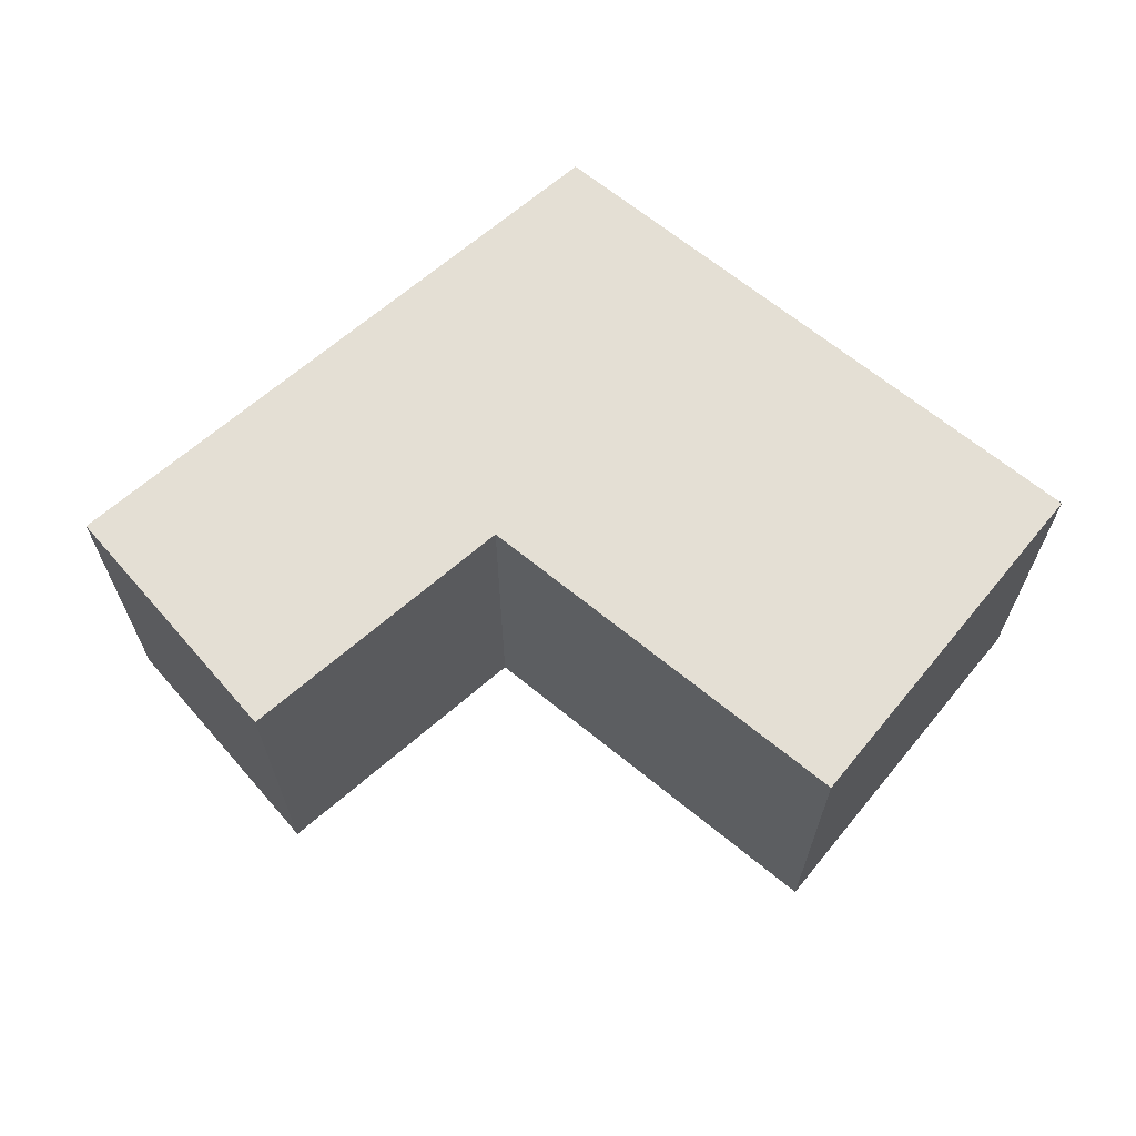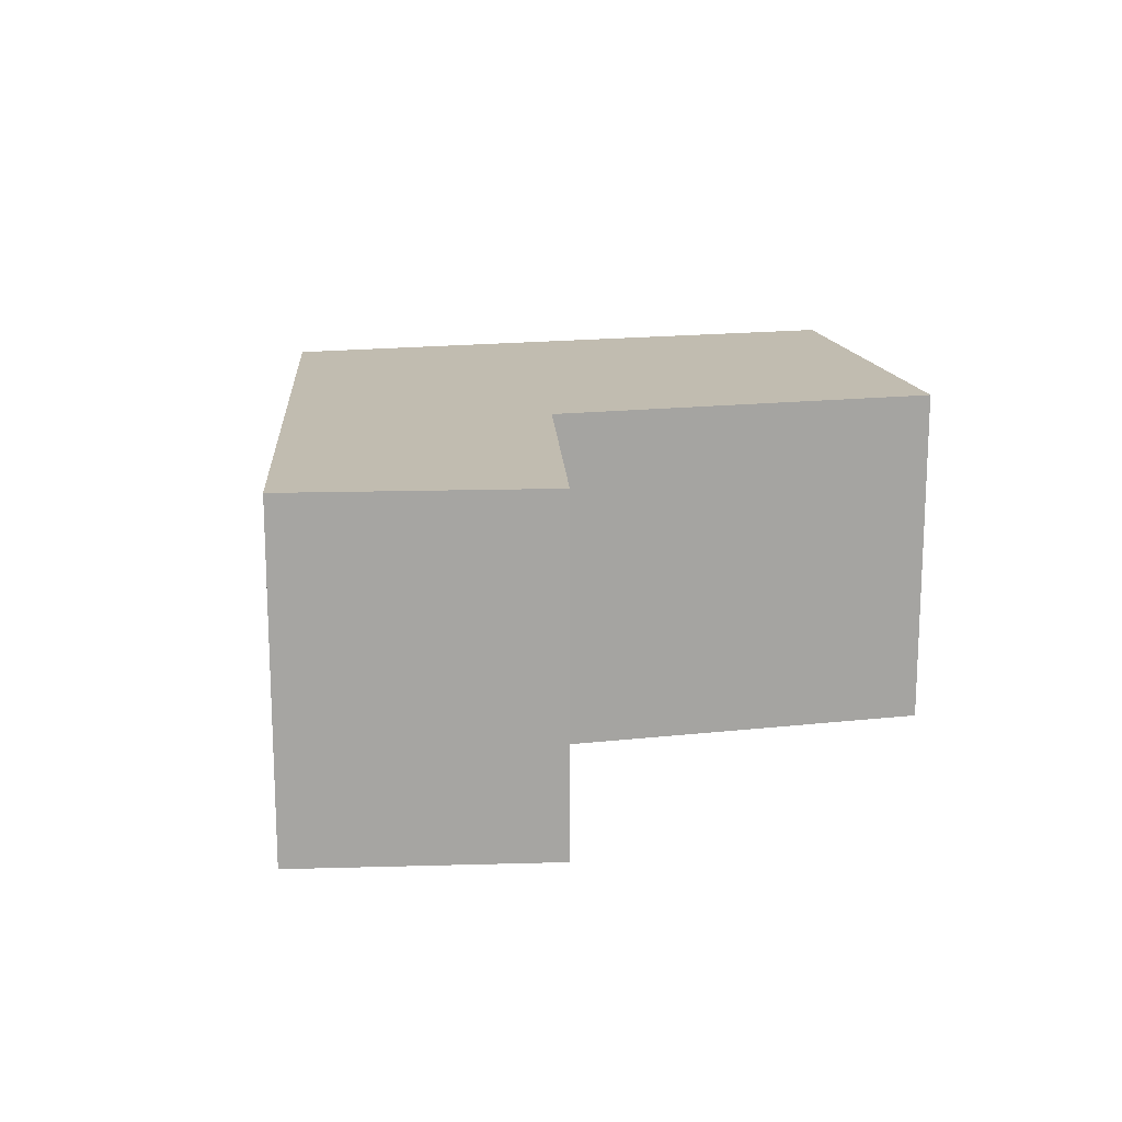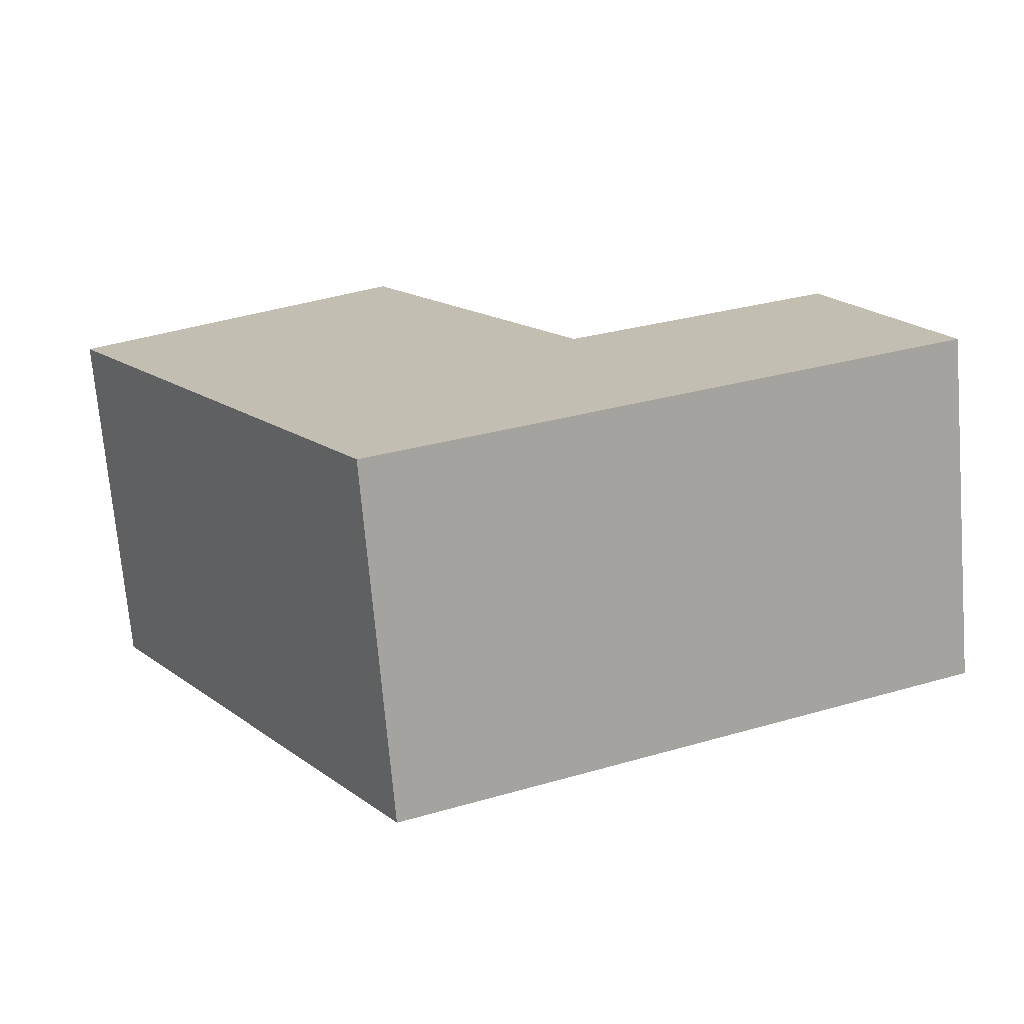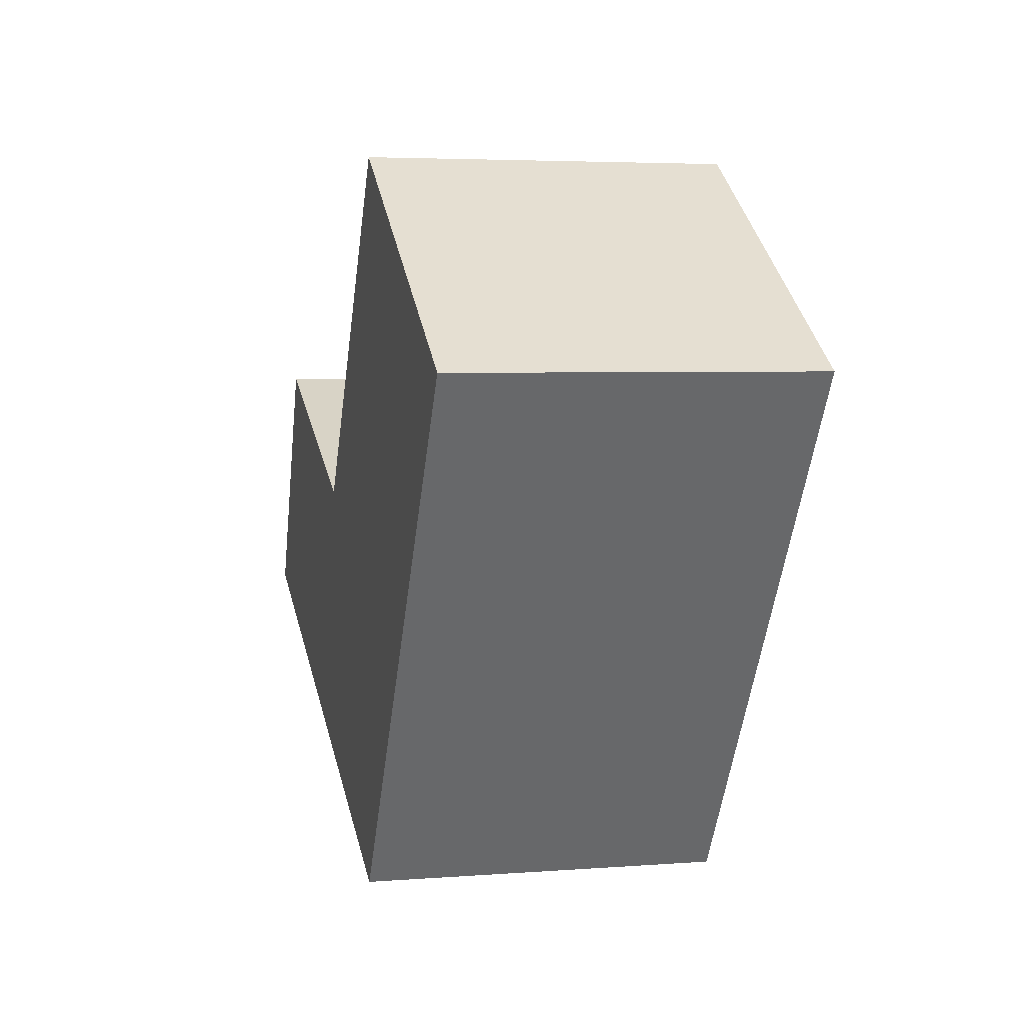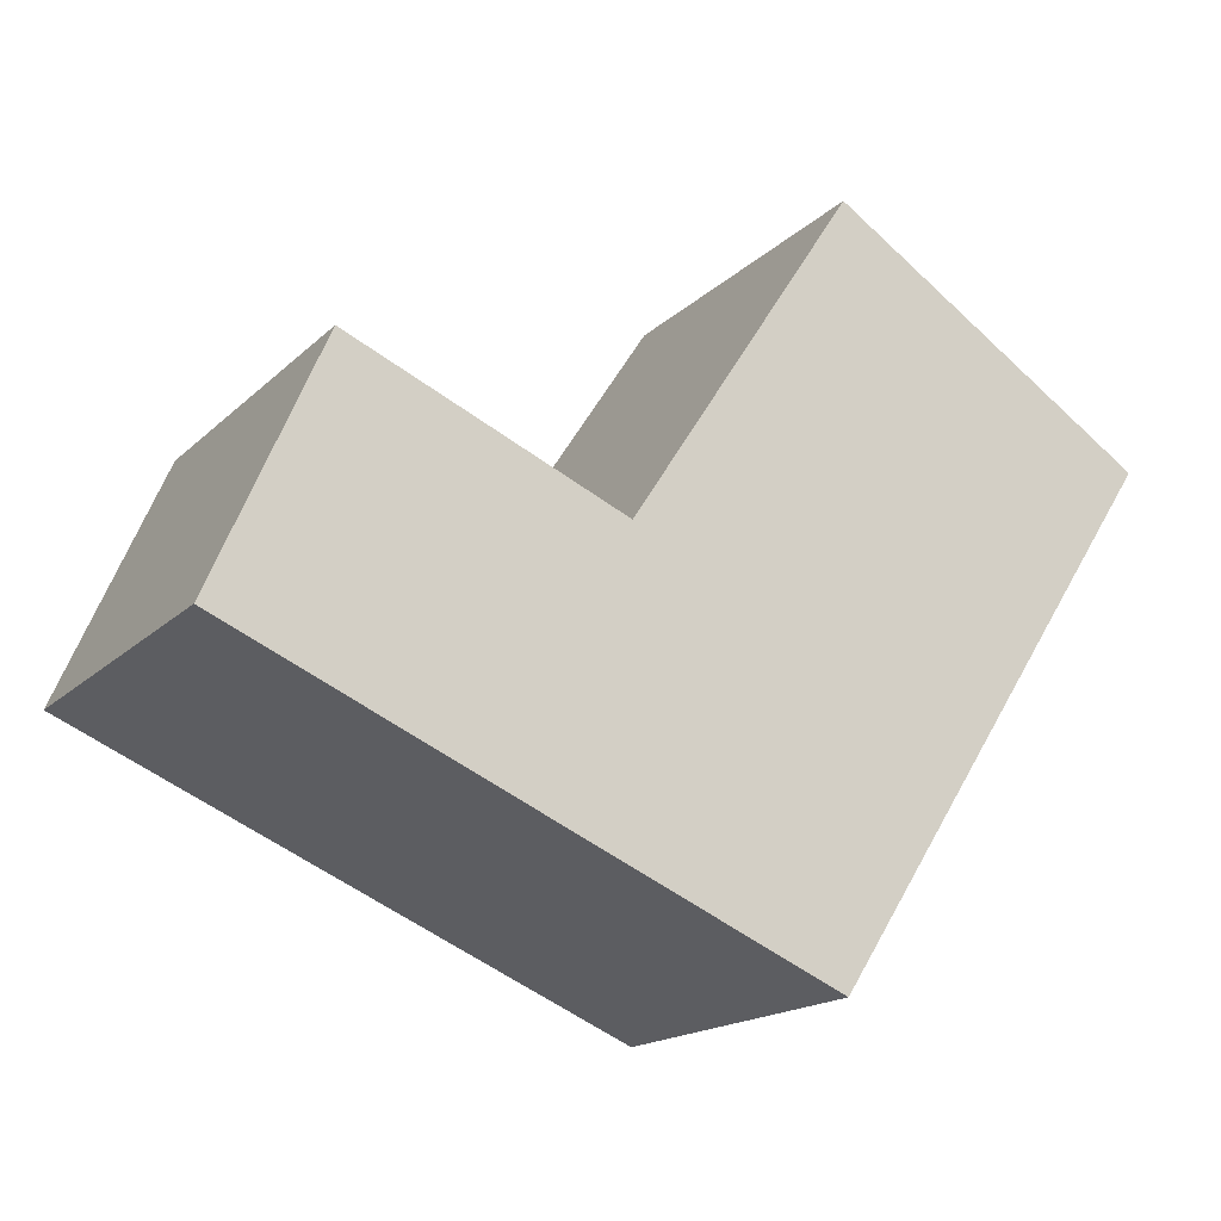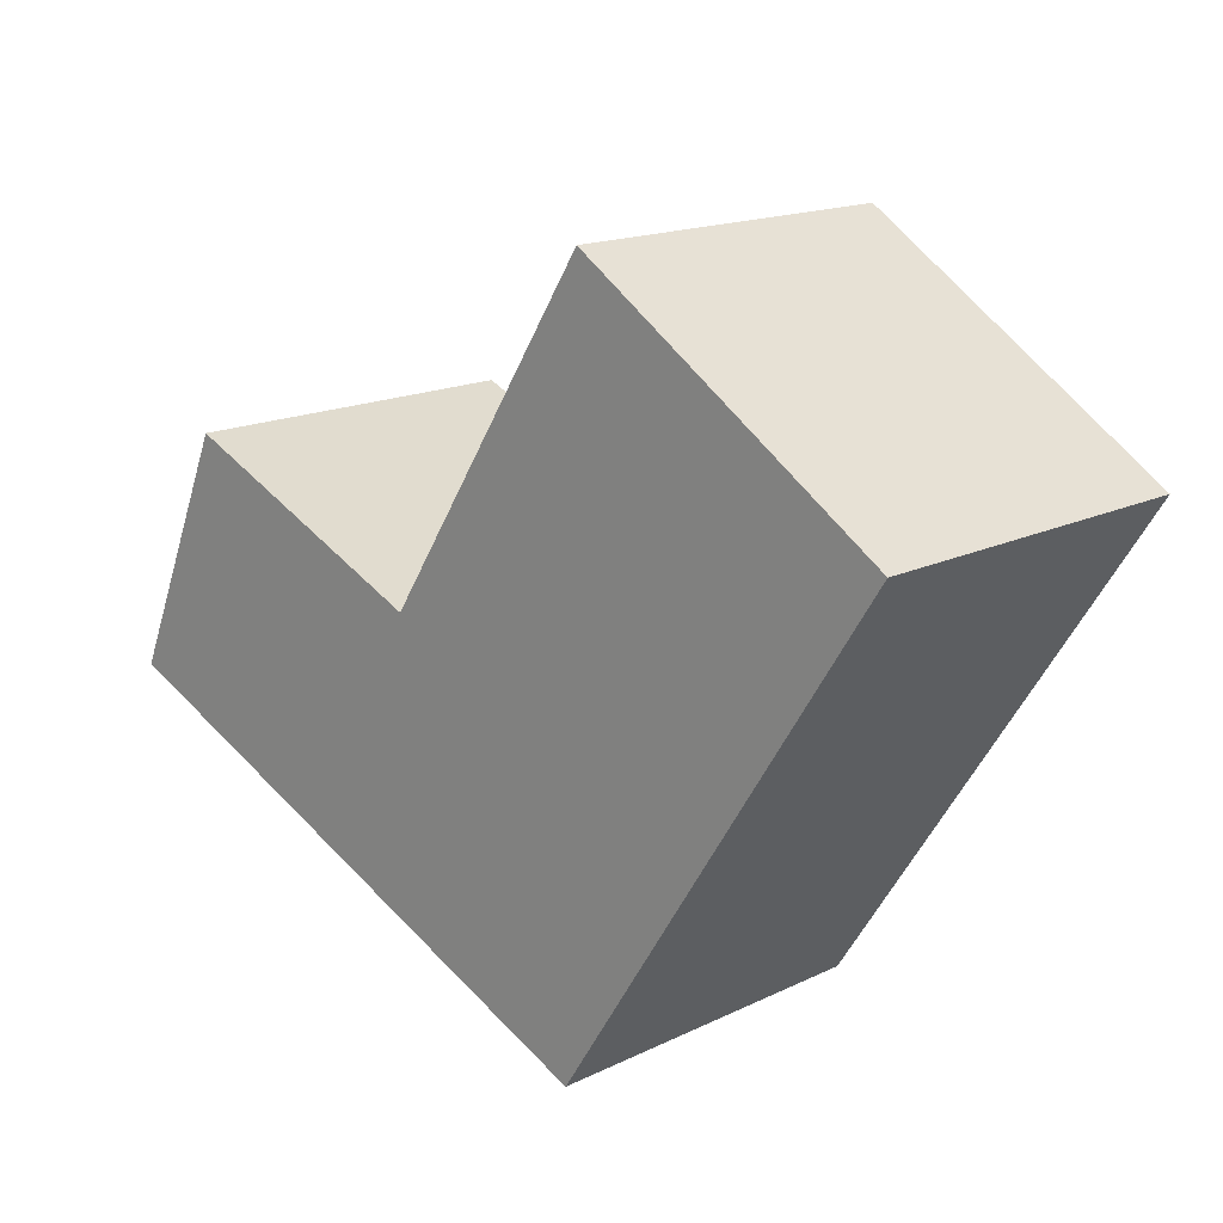
<metadata>
{"format":"obj","ext":"obj","renderer":"f3d","projection":"perspective","resolution":1024,"background":"white","views":[{"elev":66.3,"azim":-17.7,"up":"+Y"},{"elev":16.6,"azim":-70.0,"up":"+Y"},{"elev":-71.8,"azim":-175.2,"up":"+Z"},{"elev":4.5,"azim":76.0,"up":"+Z"},{"elev":-16.9,"azim":-29.5,"up":"+Z"},{"elev":16.2,"azim":45.0,"up":"+Z"}]}
</metadata>
<code>
v  9.704e-05 4.546 -0.0001439
v  9.264 4.546 -0.2769
v  7.385 4.546 -3.182
v  11.63 4.546 3.383
v  4.797 4.546 1.648
v  0.5373 4.546 1.247
v  1.35 4.546 3.133
v  7.604 4.546 5.988
v  7.604 -3.666e-16 5.988
v  9.264 1.695e-17 -0.2768
v  11.63 -2.072e-16 3.383
v  7.385 1.948e-16 -3.182
v  4.797 -1.009e-16 1.648
v  0 0 0
v  1.35 -1.918e-16 3.133
v  0.5372 -7.634e-17 1.247
g defaultobject
f 1 2 3
f 2 1 4
f 4 1 5
f 5 1 6
f 5 6 7
f 8 4 5
f 9 10 11
f 10 9 12
f 12 9 13
f 12 13 14
f 14 13 15
f 14 15 16
f 7 16 15
f 16 7 14
f 14 7 1
f 1 7 6
f 3 10 12
f 10 3 11
f 11 3 2
f 11 2 4
f 13 7 15
f 7 13 5
f 12 1 3
f 1 12 14
f 11 8 9
f 8 11 4
f 13 8 5
f 8 13 9

</code>
